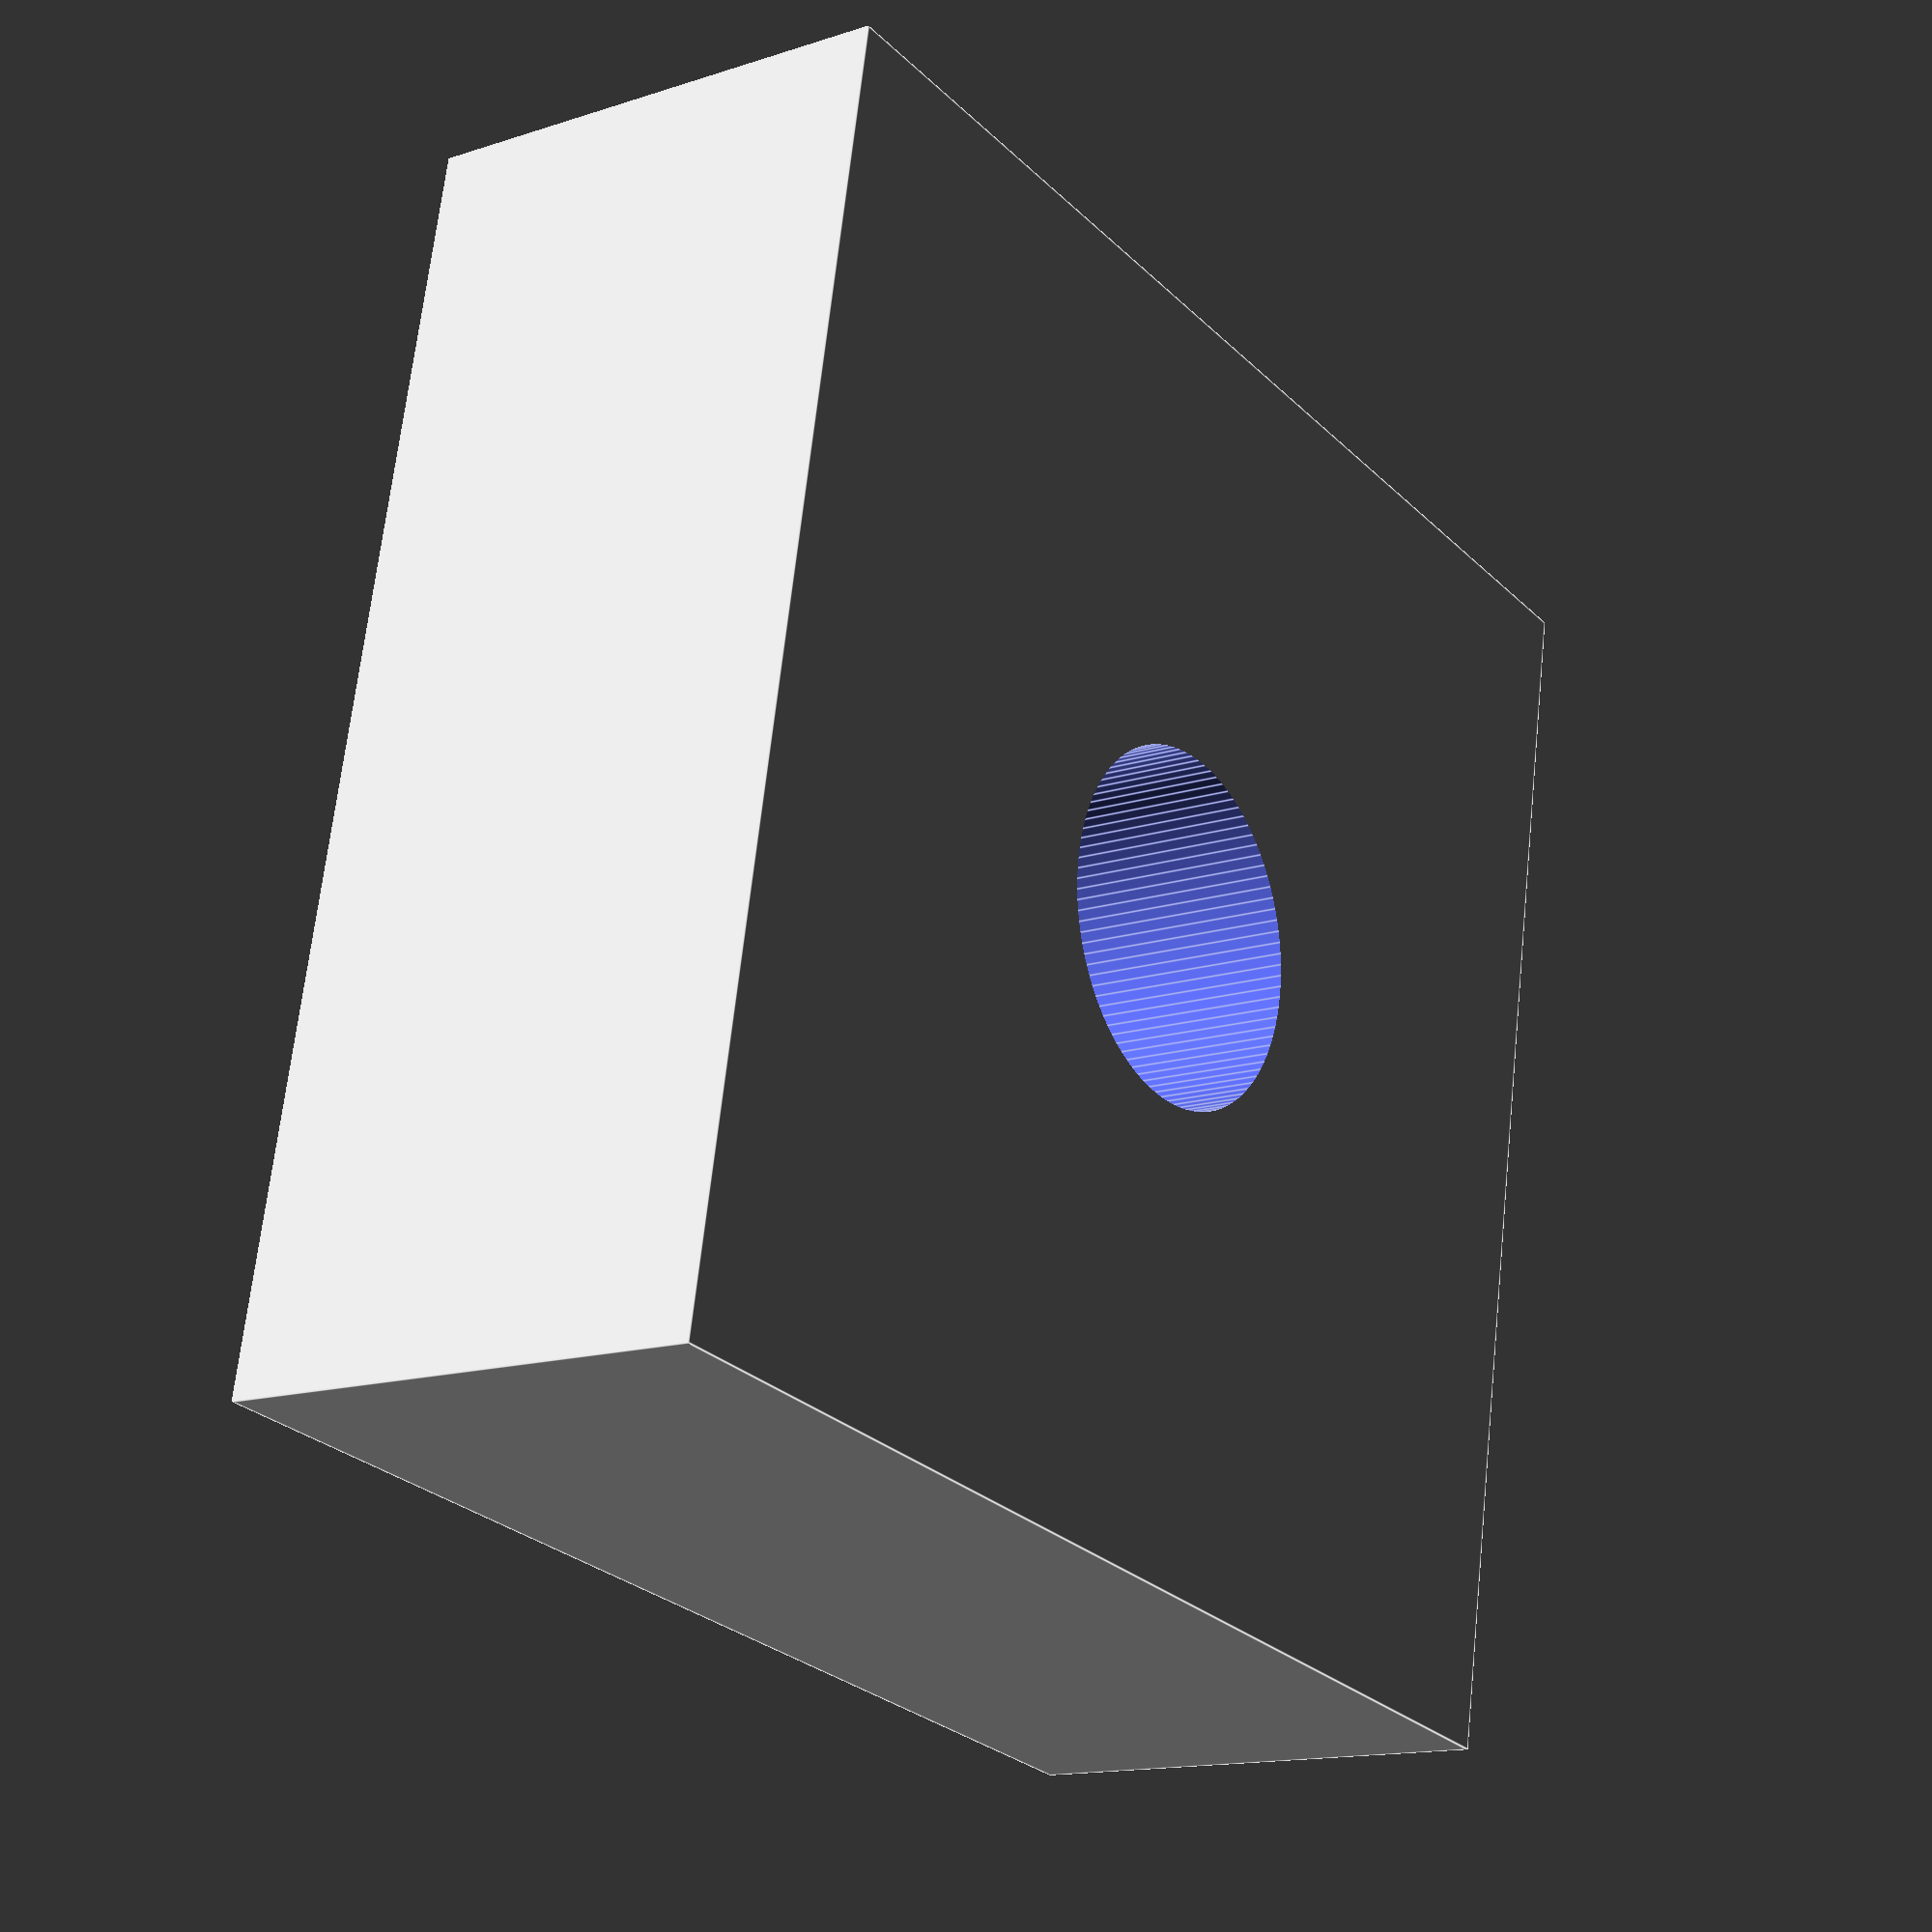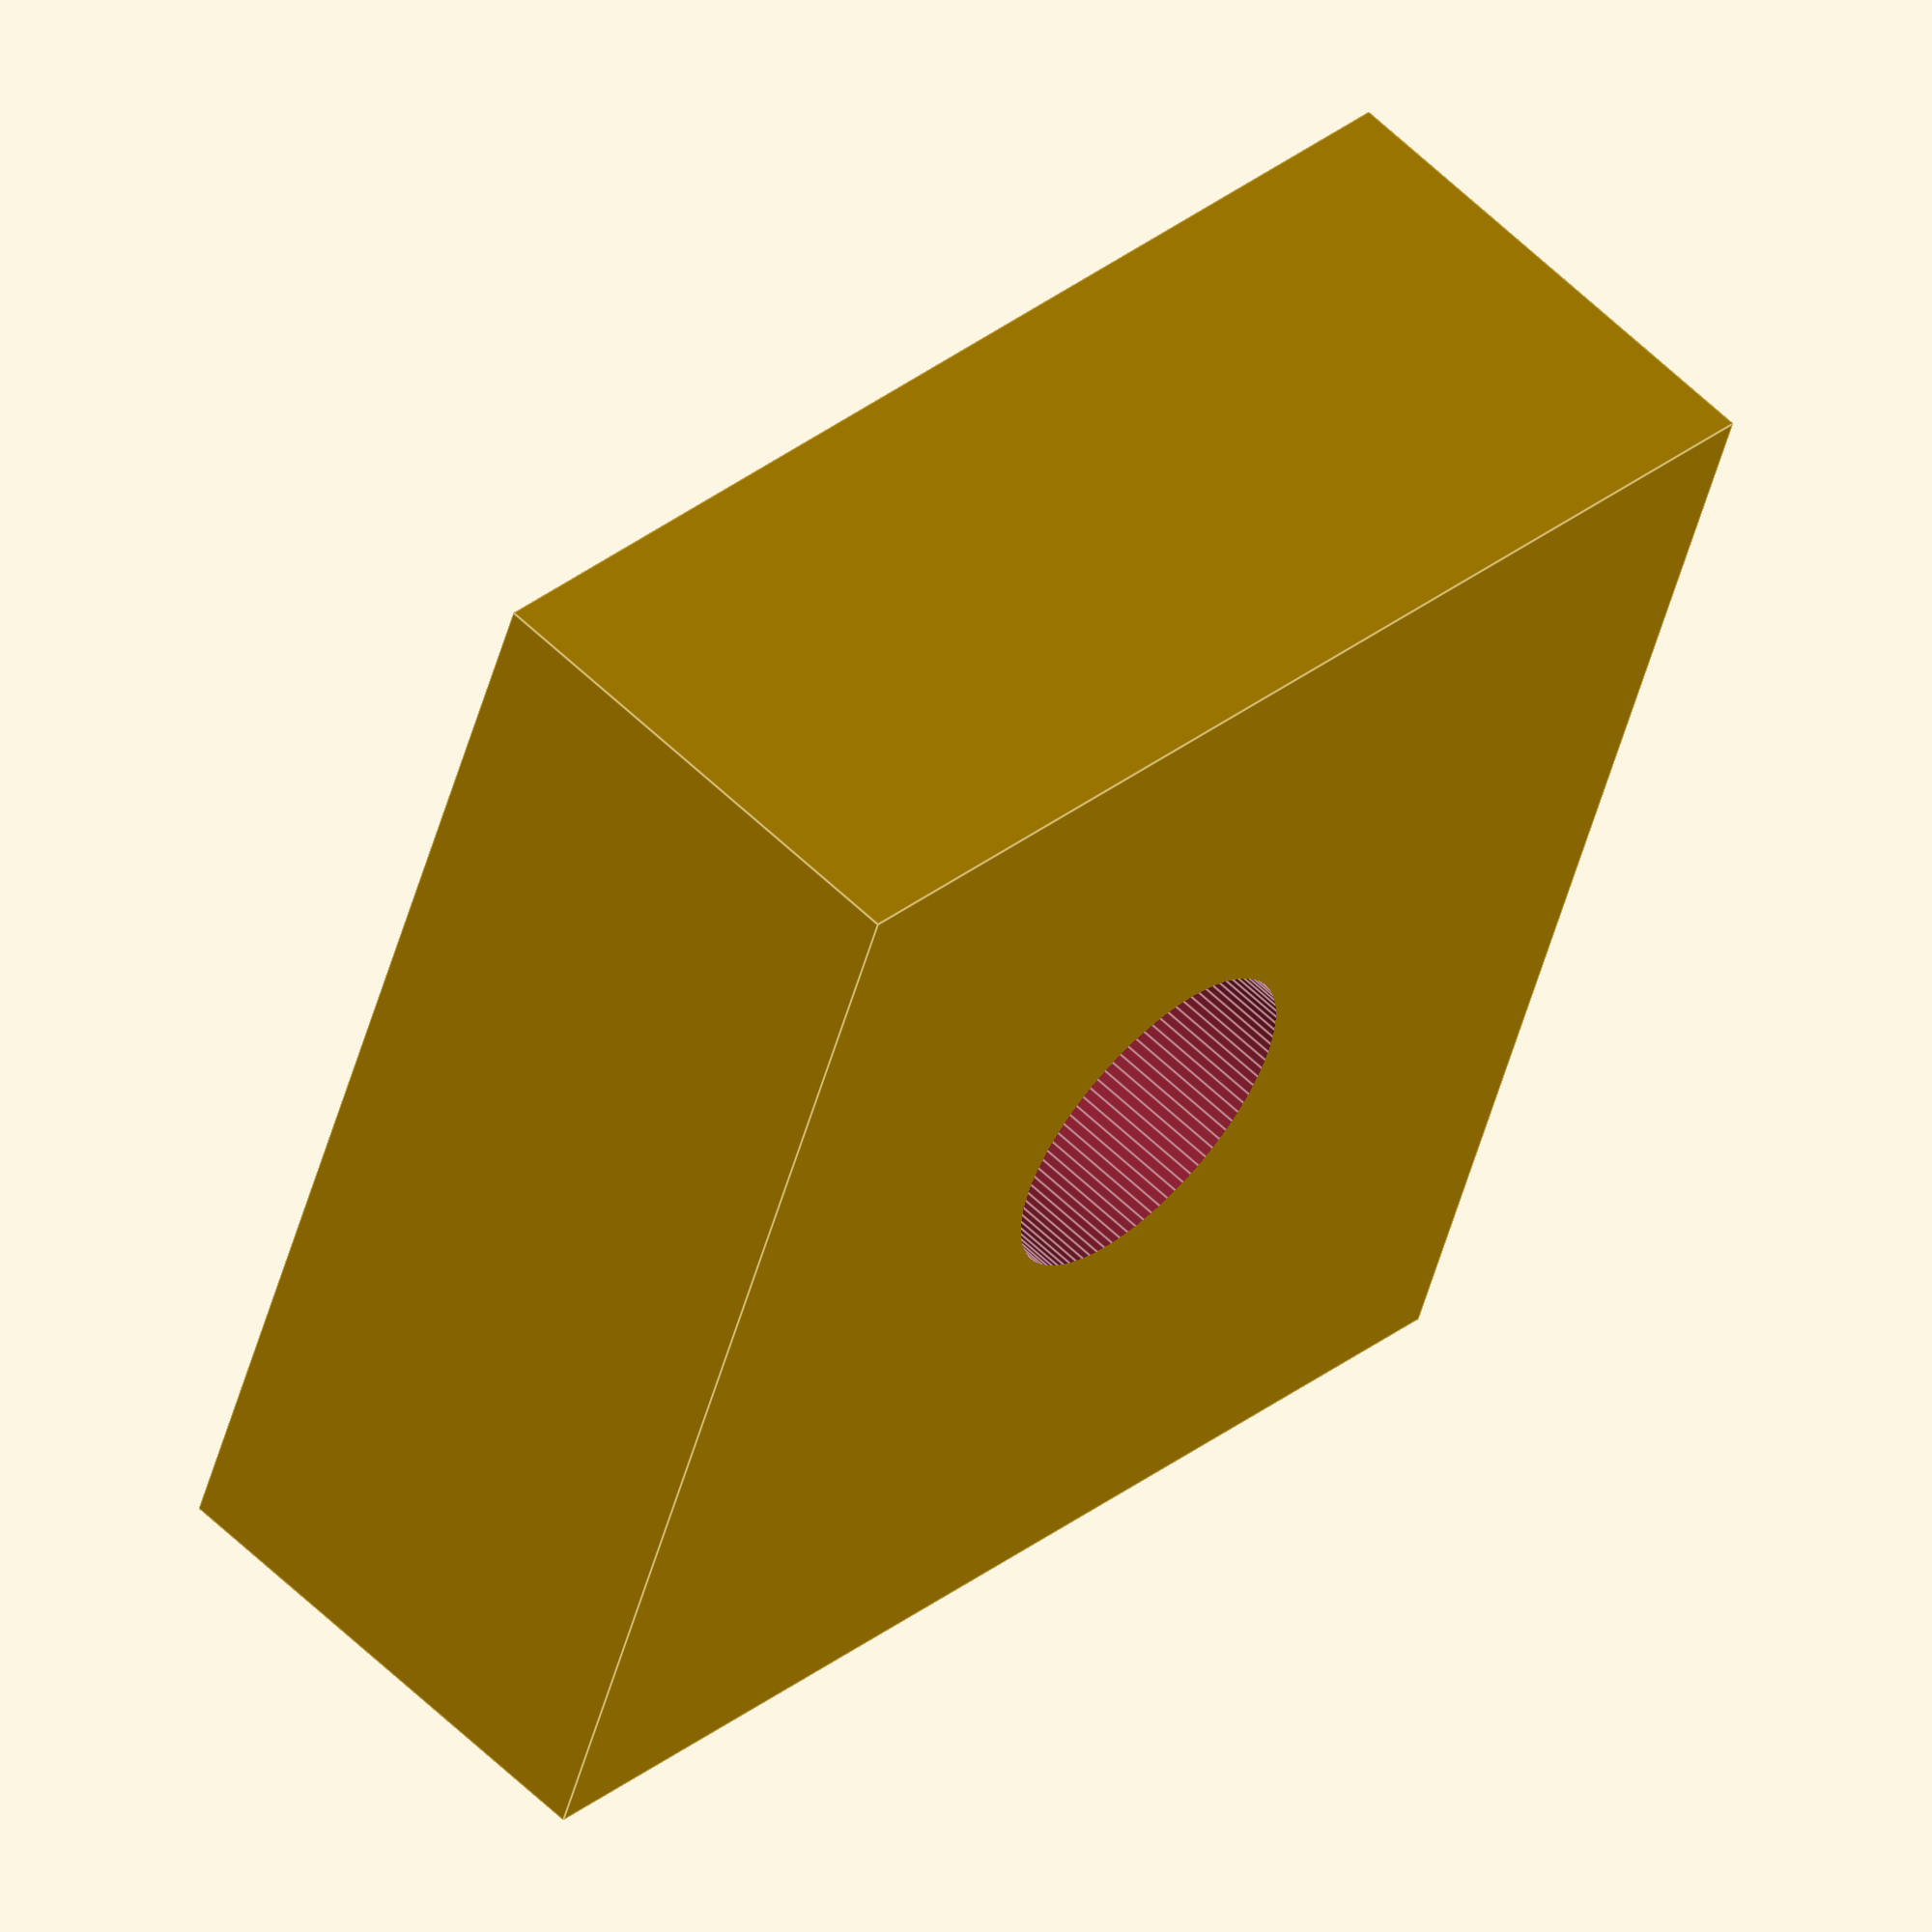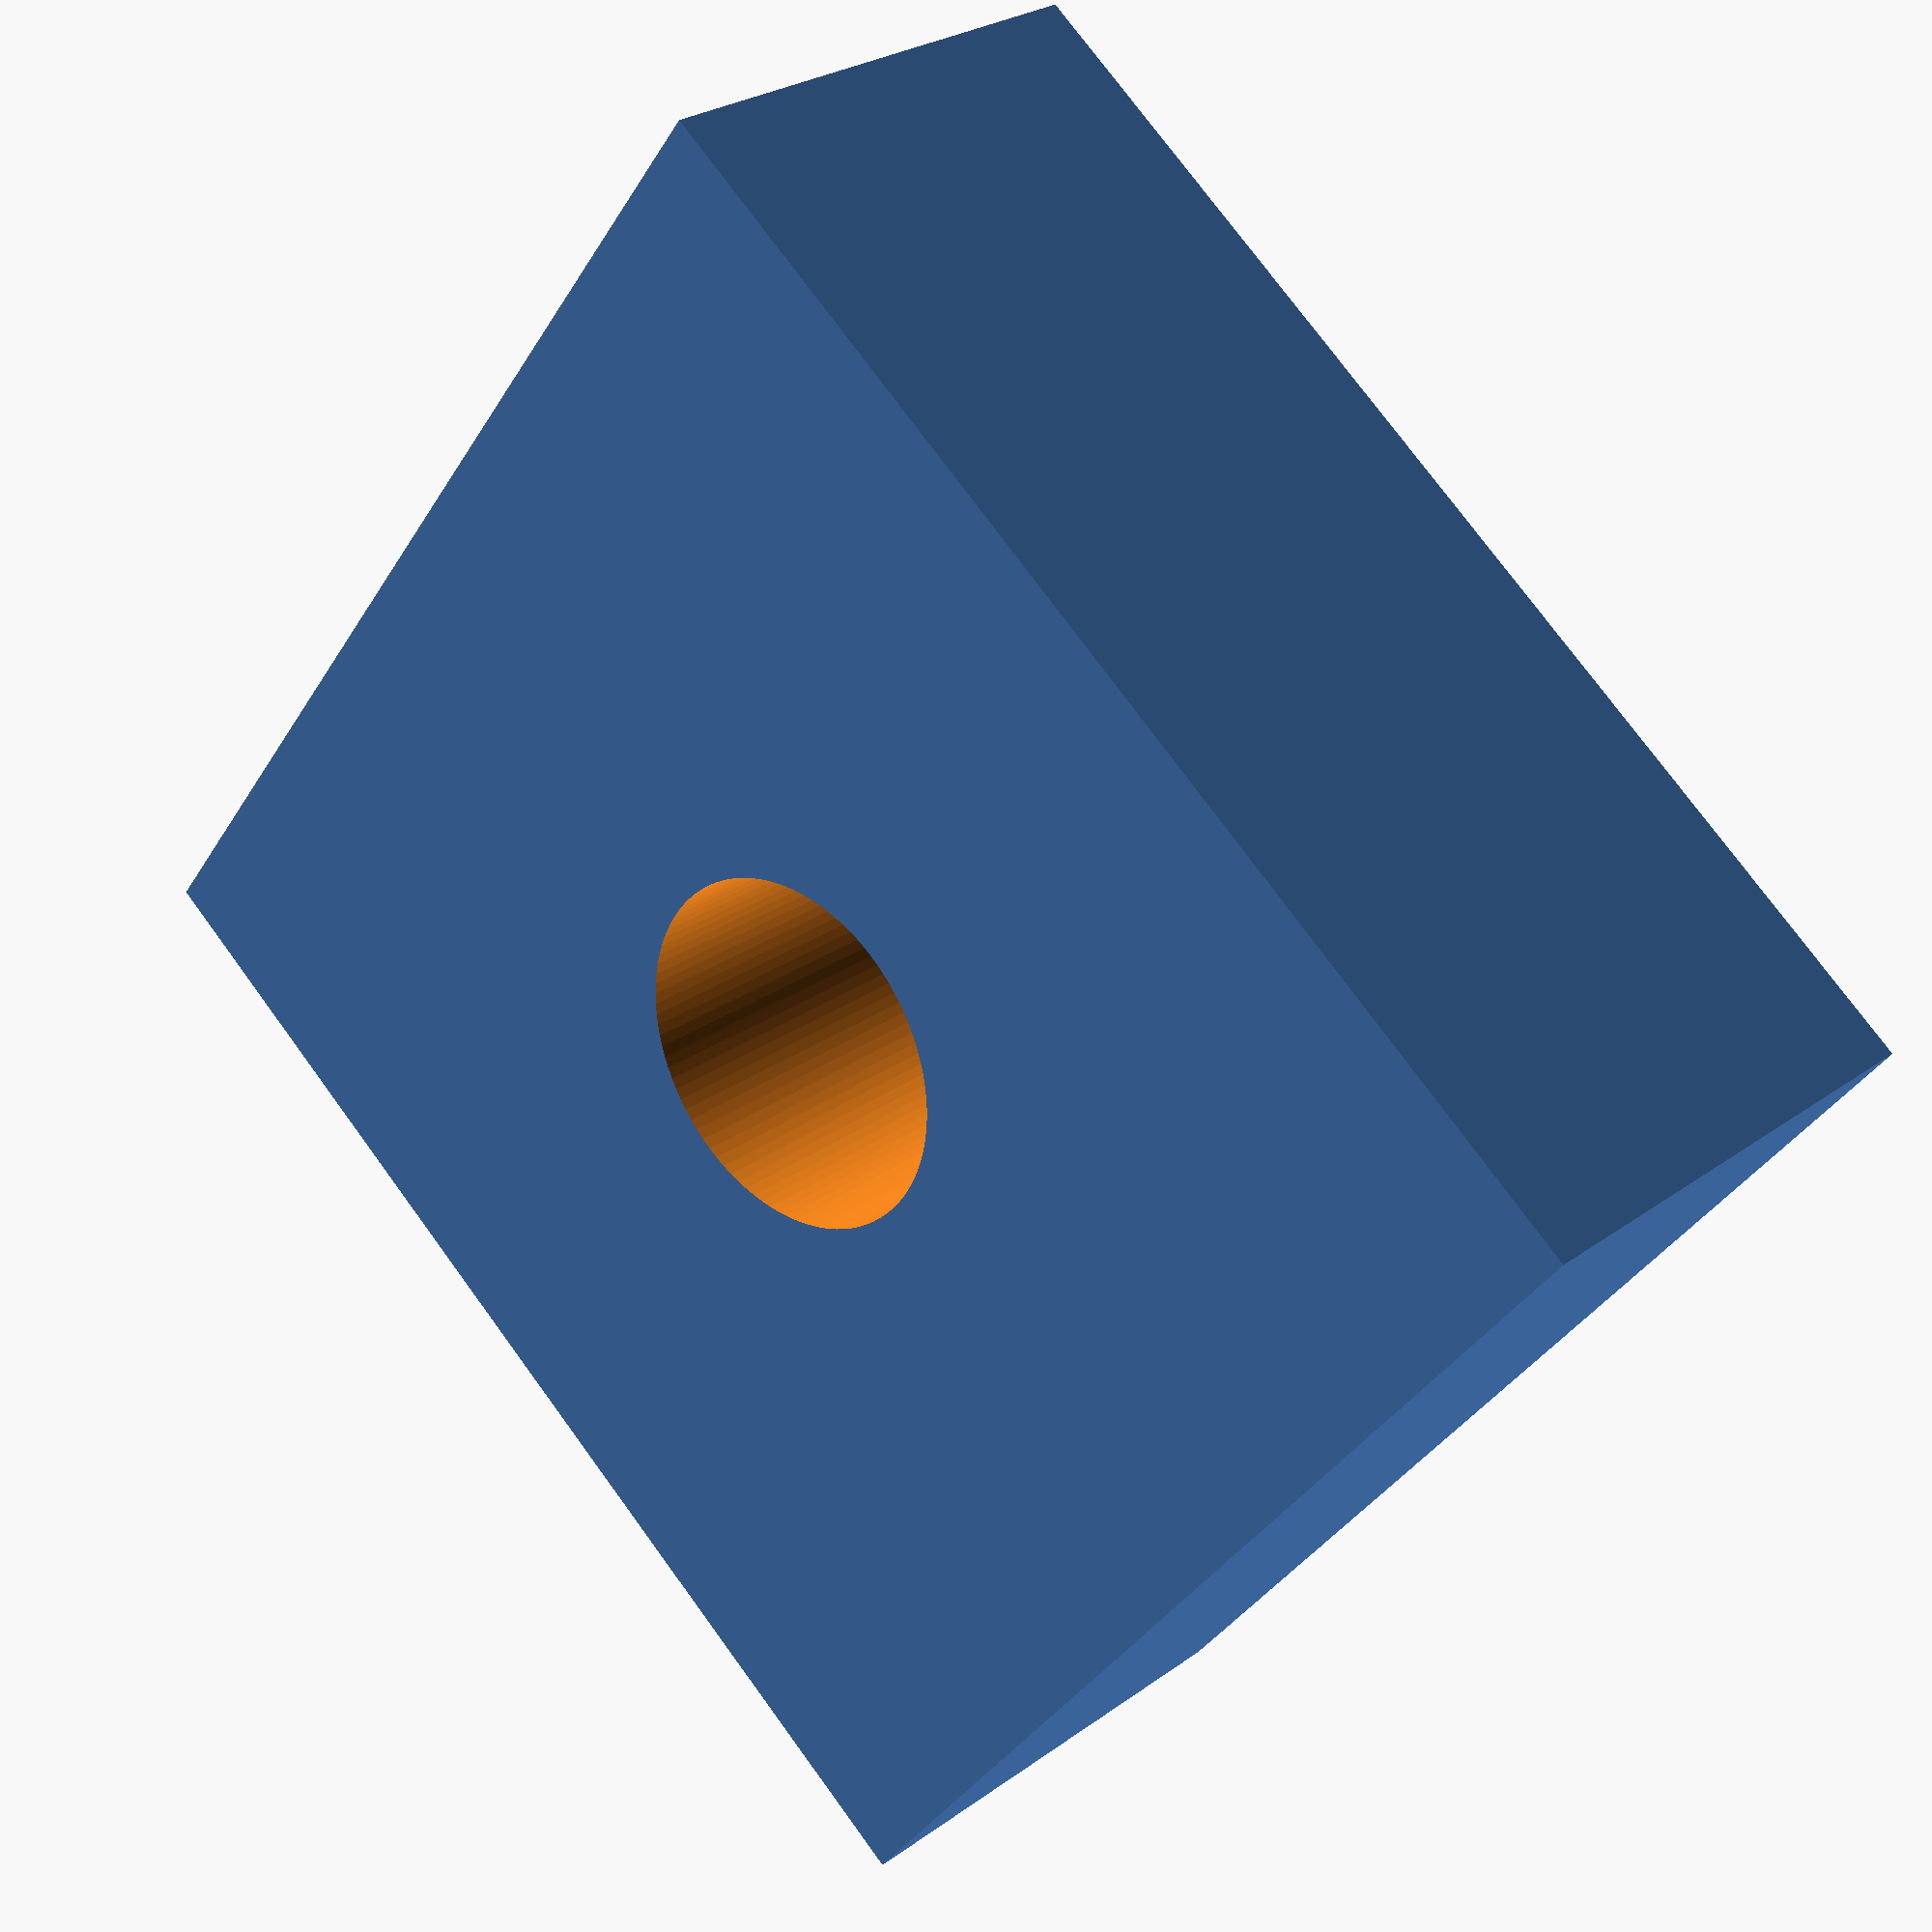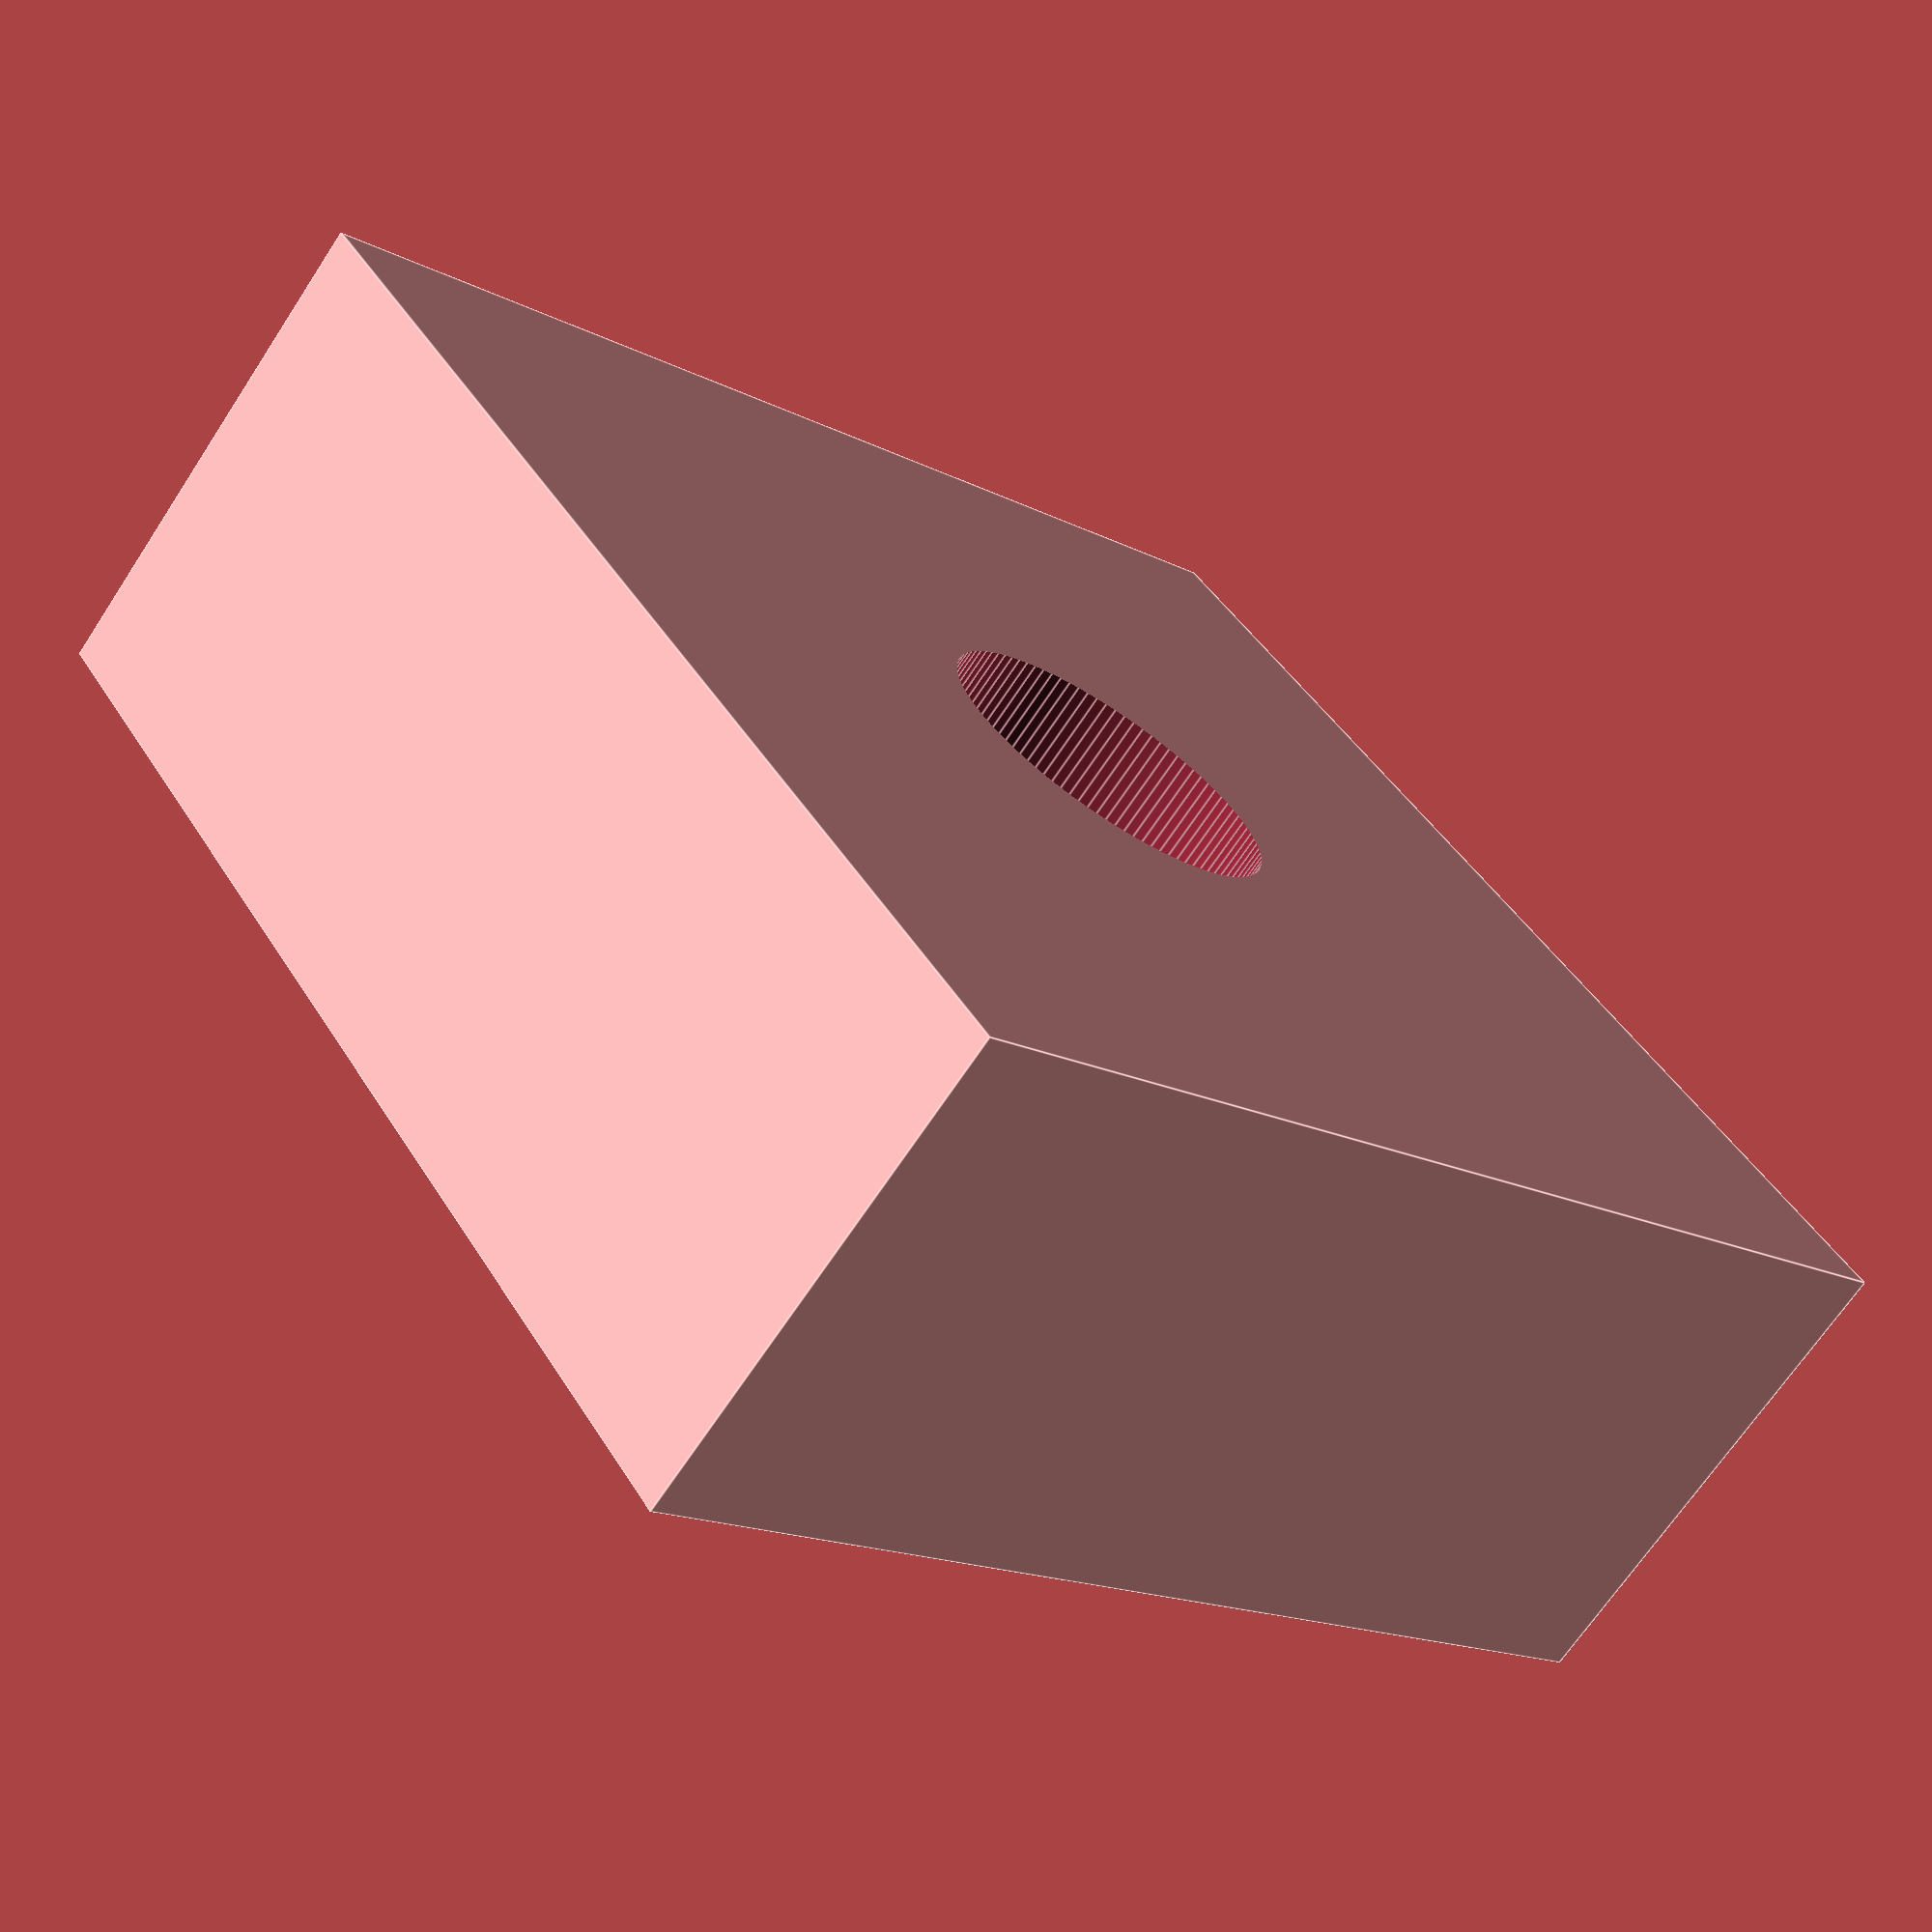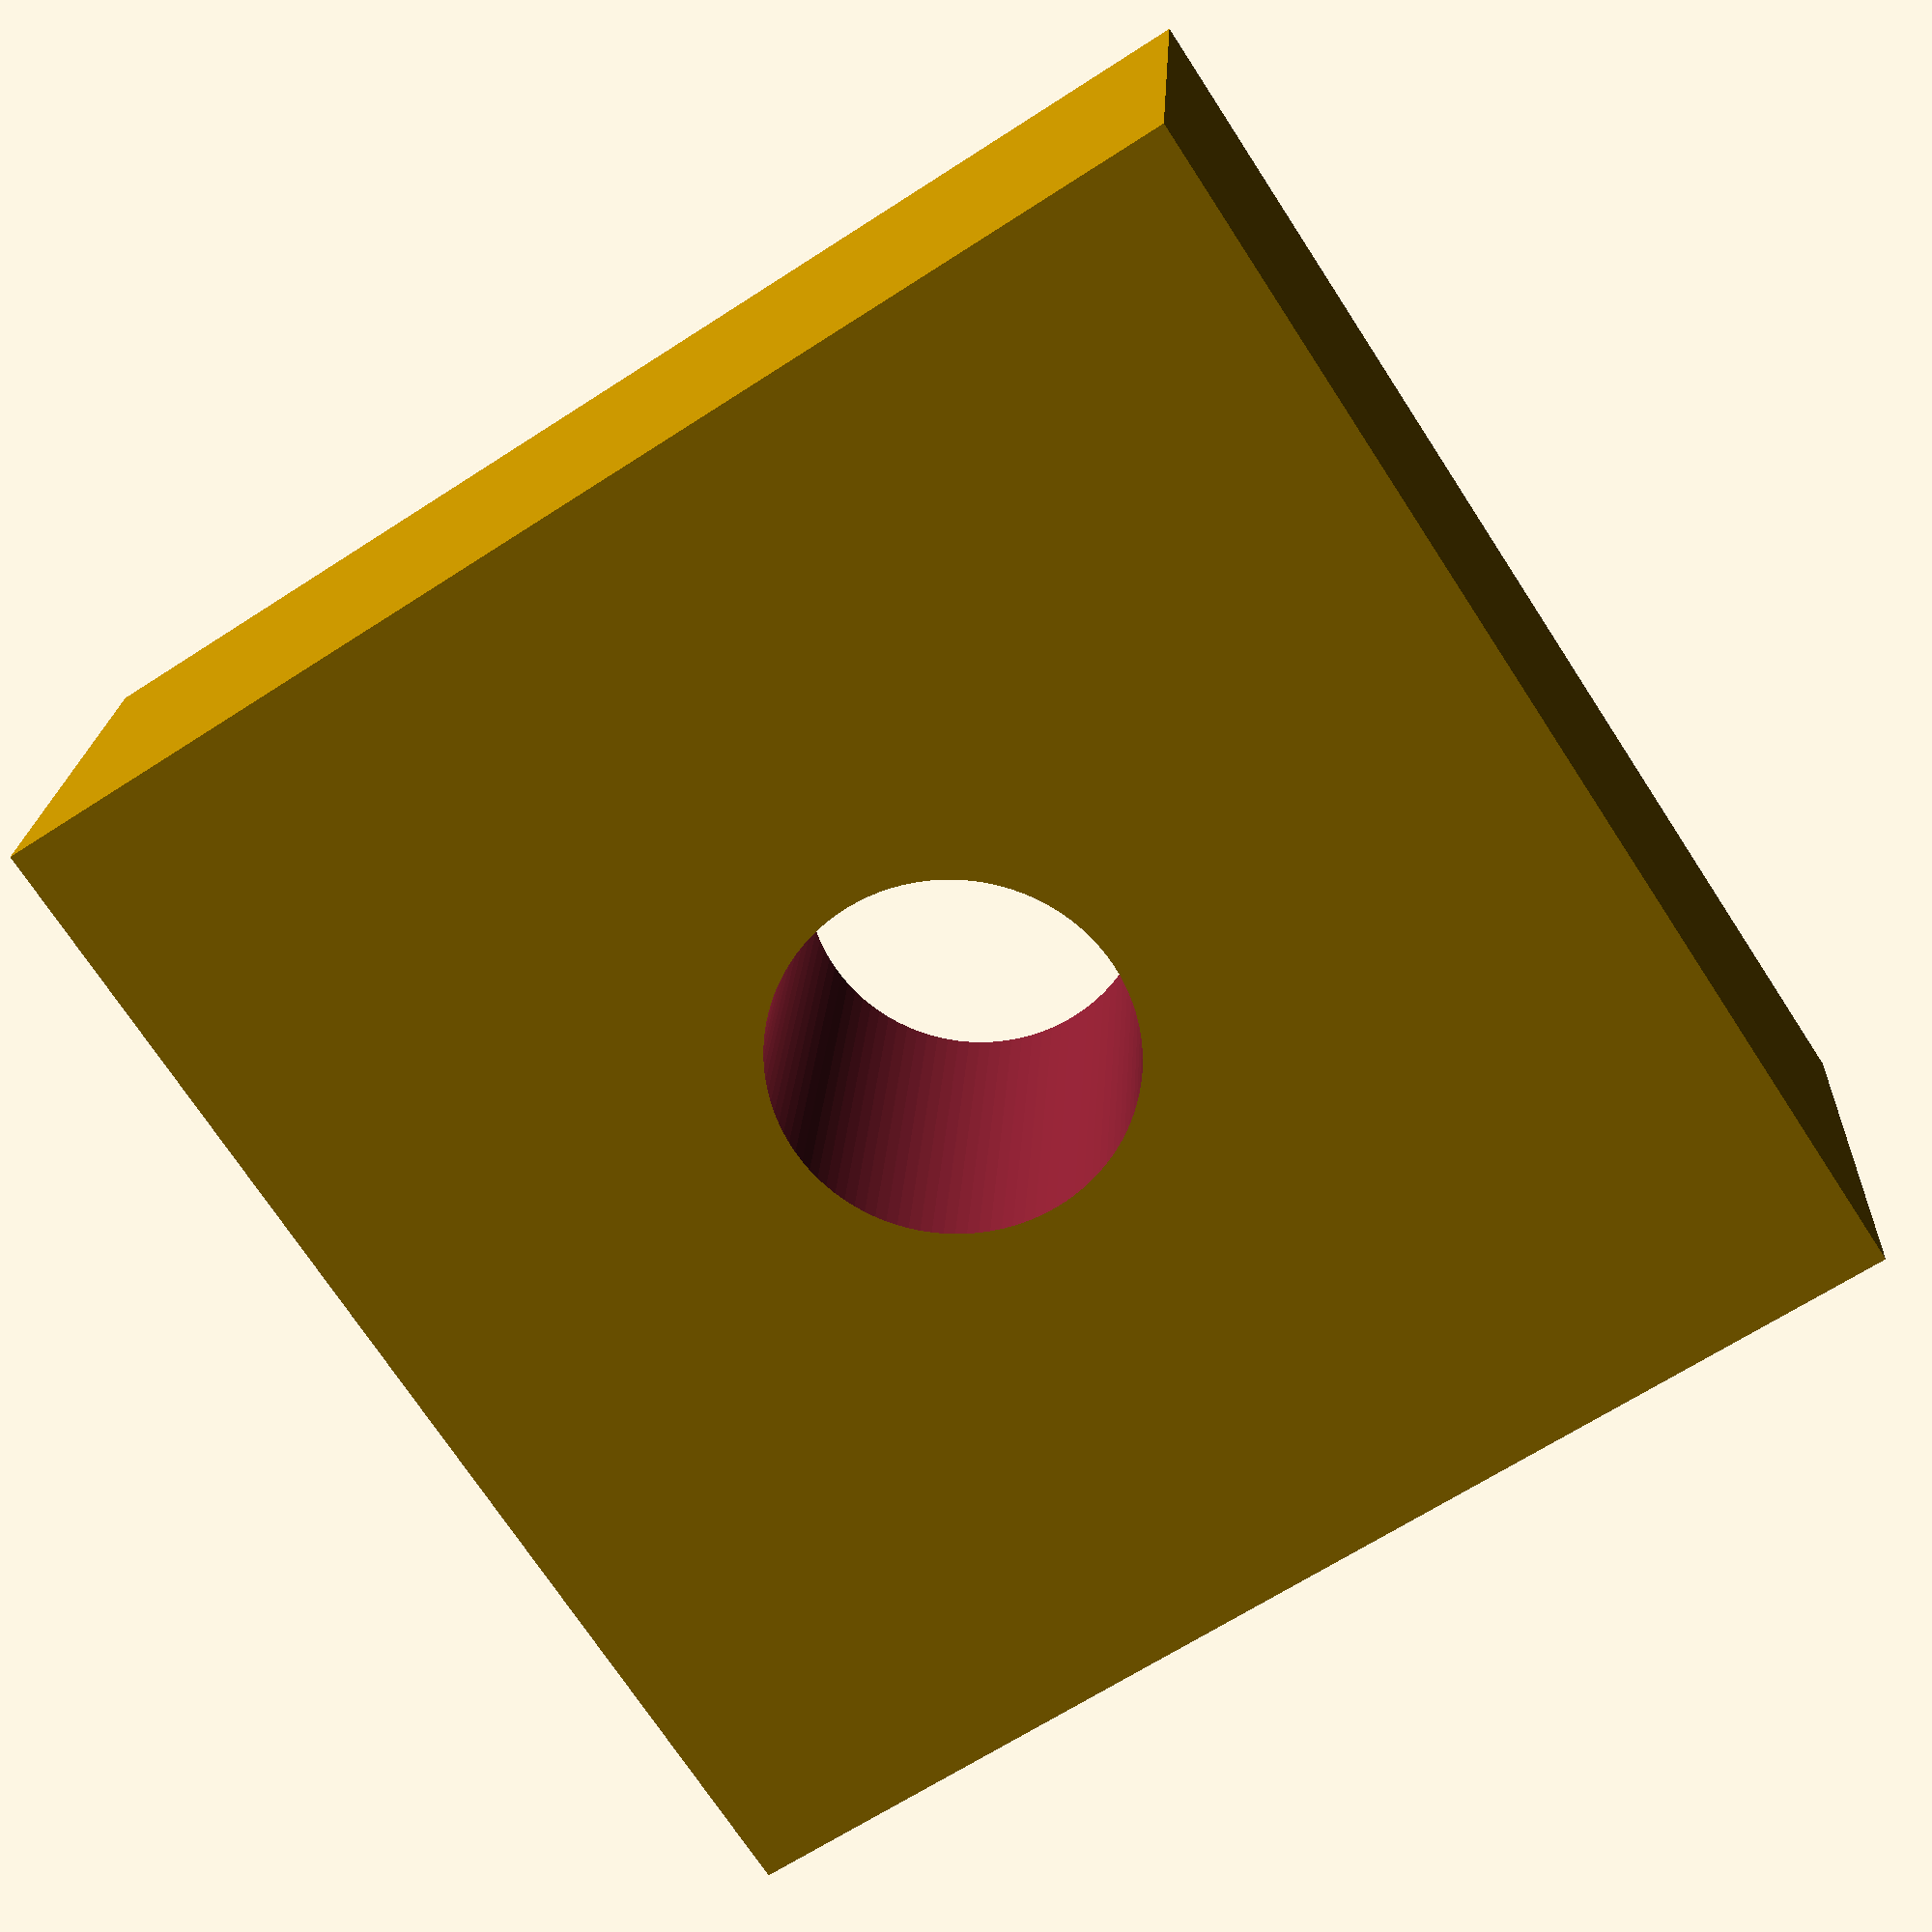
<openscad>
module screw_hole(h = 10, d = 3) {
  cylinder(h=h, d=d, center=false, $fn=100);
}

difference() {
  cube([10, 10, 4], false);
  translate([5, 5, -1])
    screw_hole(d=2.8);
}

</openscad>
<views>
elev=194.4 azim=10.6 roll=234.4 proj=p view=edges
elev=121.2 azim=20.2 roll=225.0 proj=o view=edges
elev=153.5 azim=232.2 roll=318.3 proj=p view=solid
elev=68.3 azim=215.7 roll=146.6 proj=p view=edges
elev=339.9 azim=56.9 roll=2.8 proj=p view=solid
</views>
